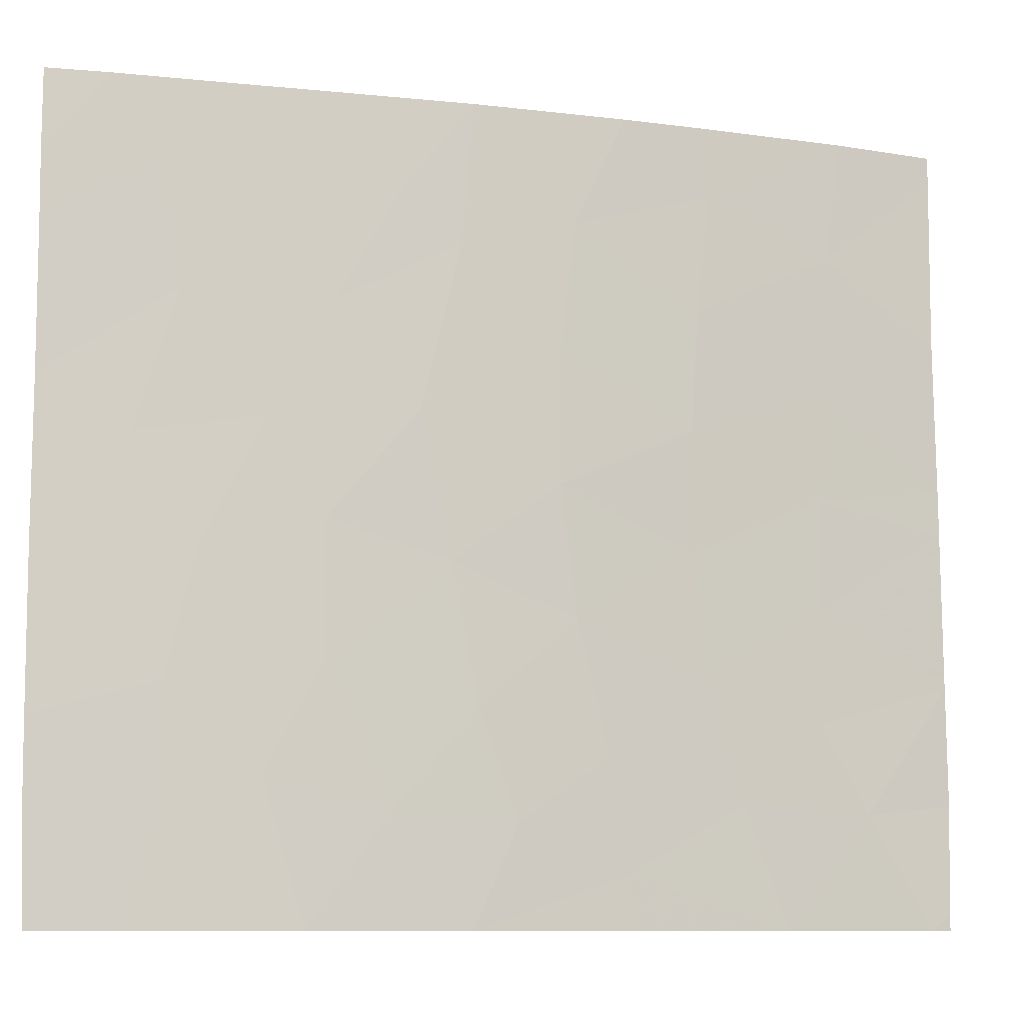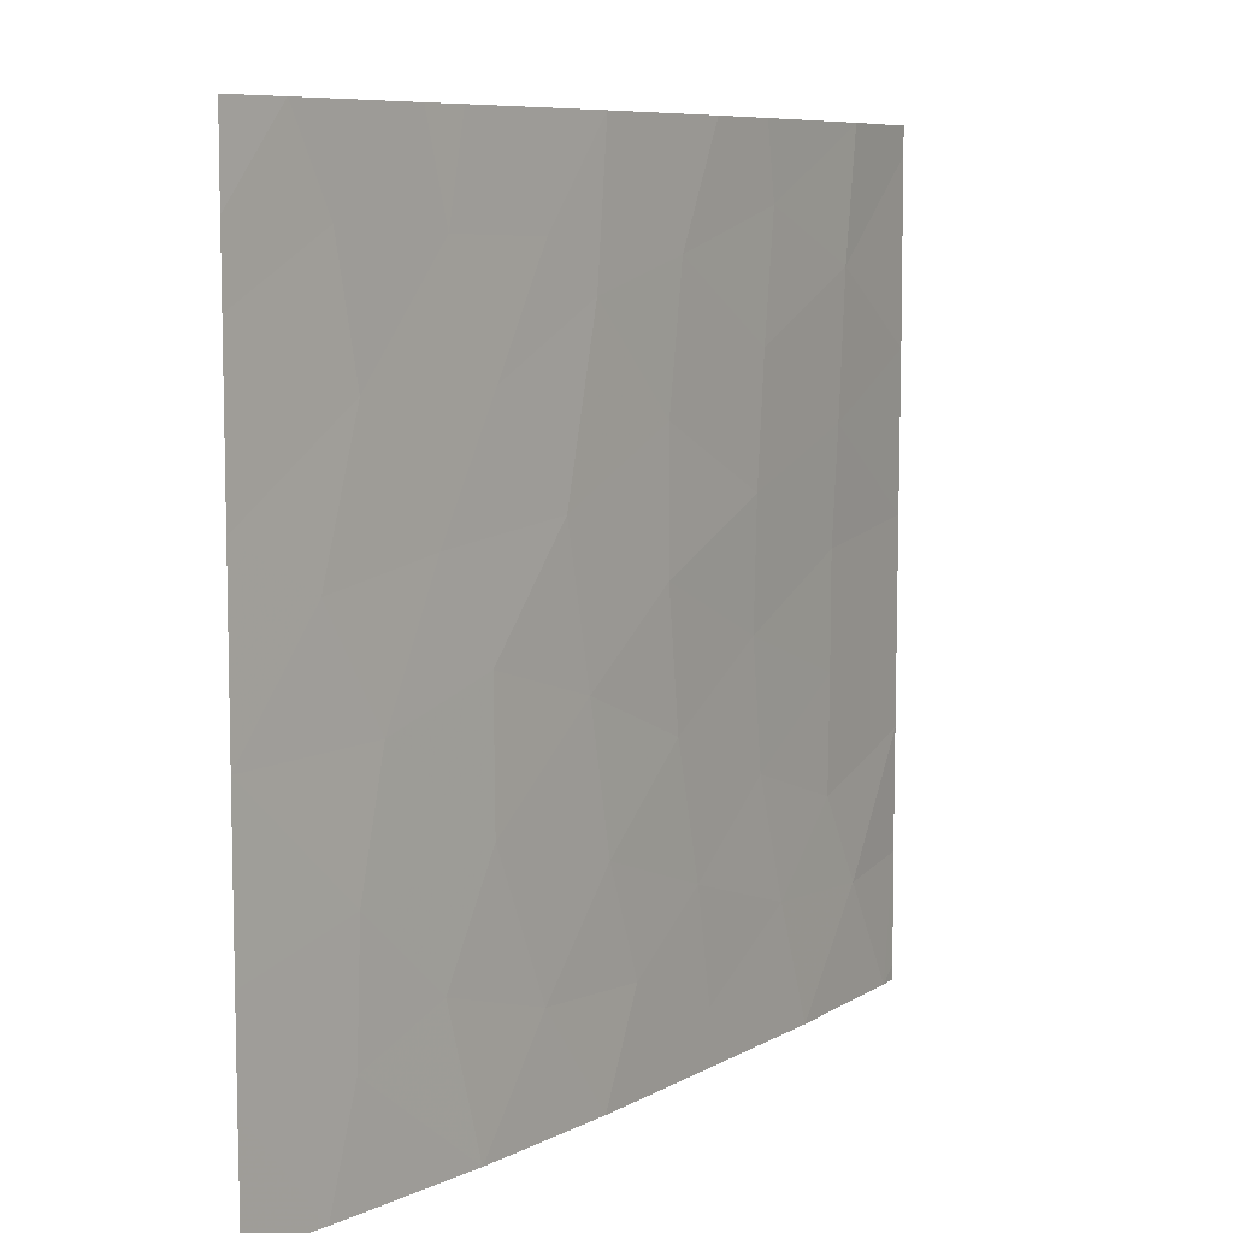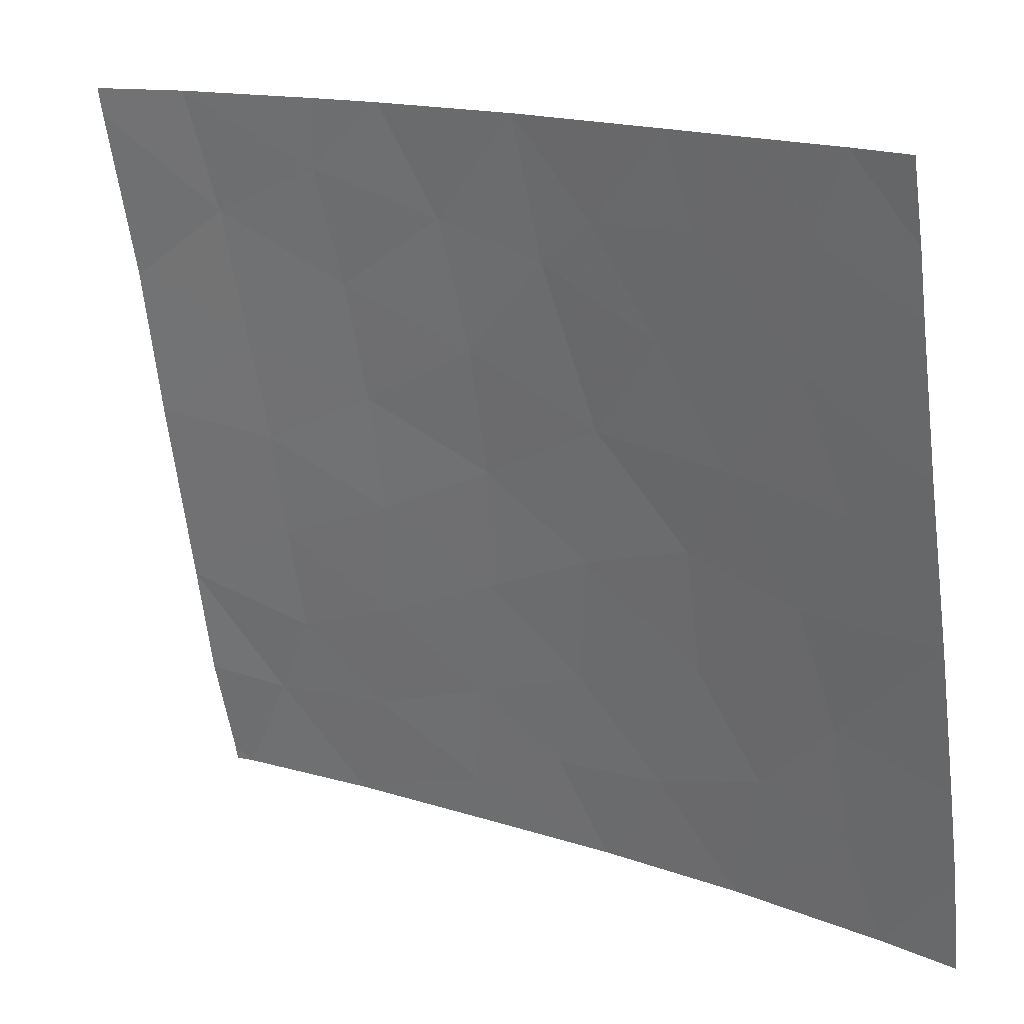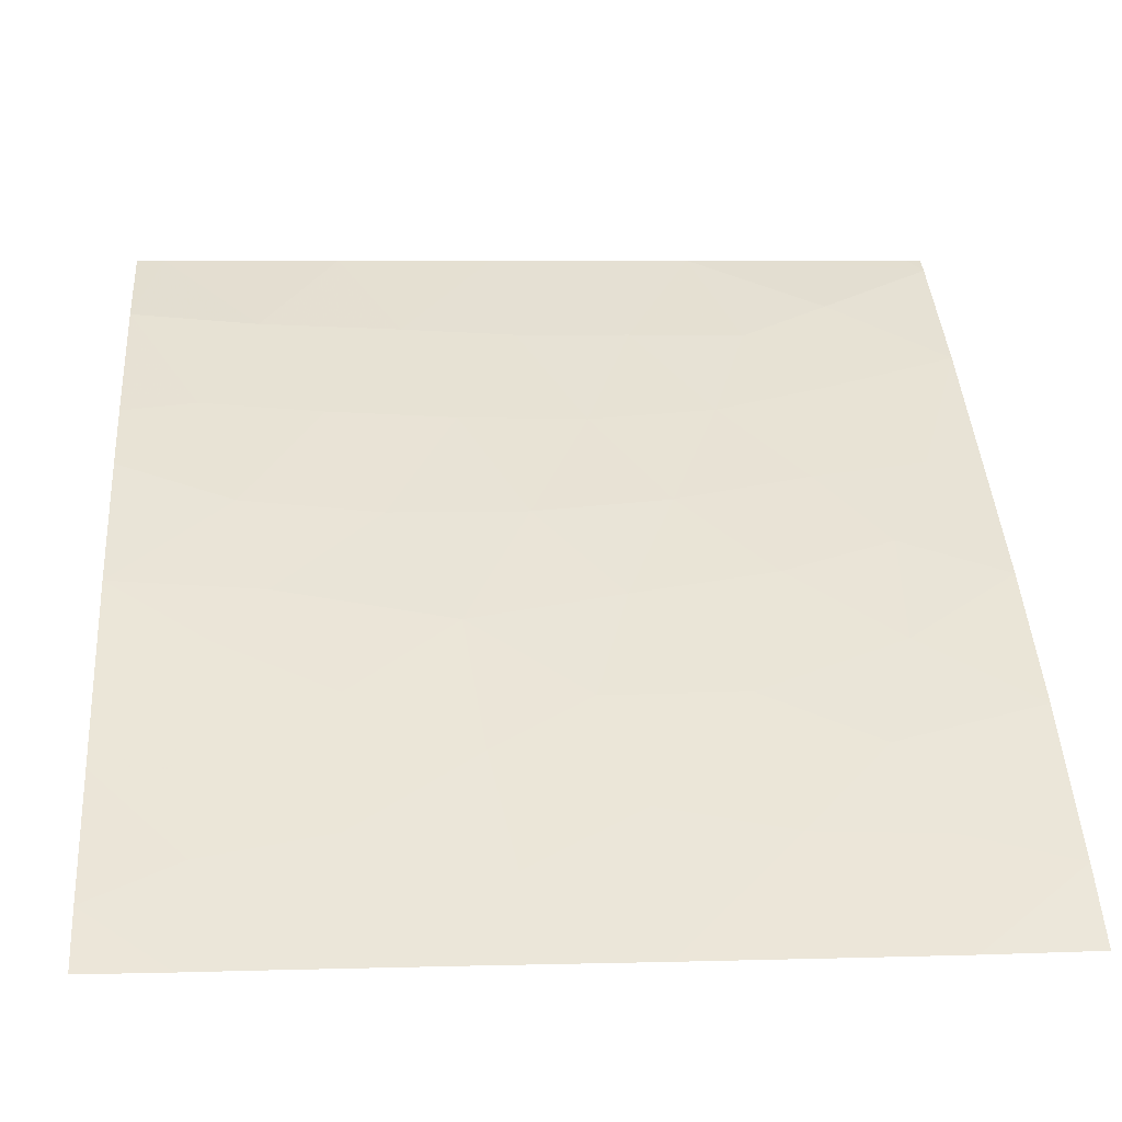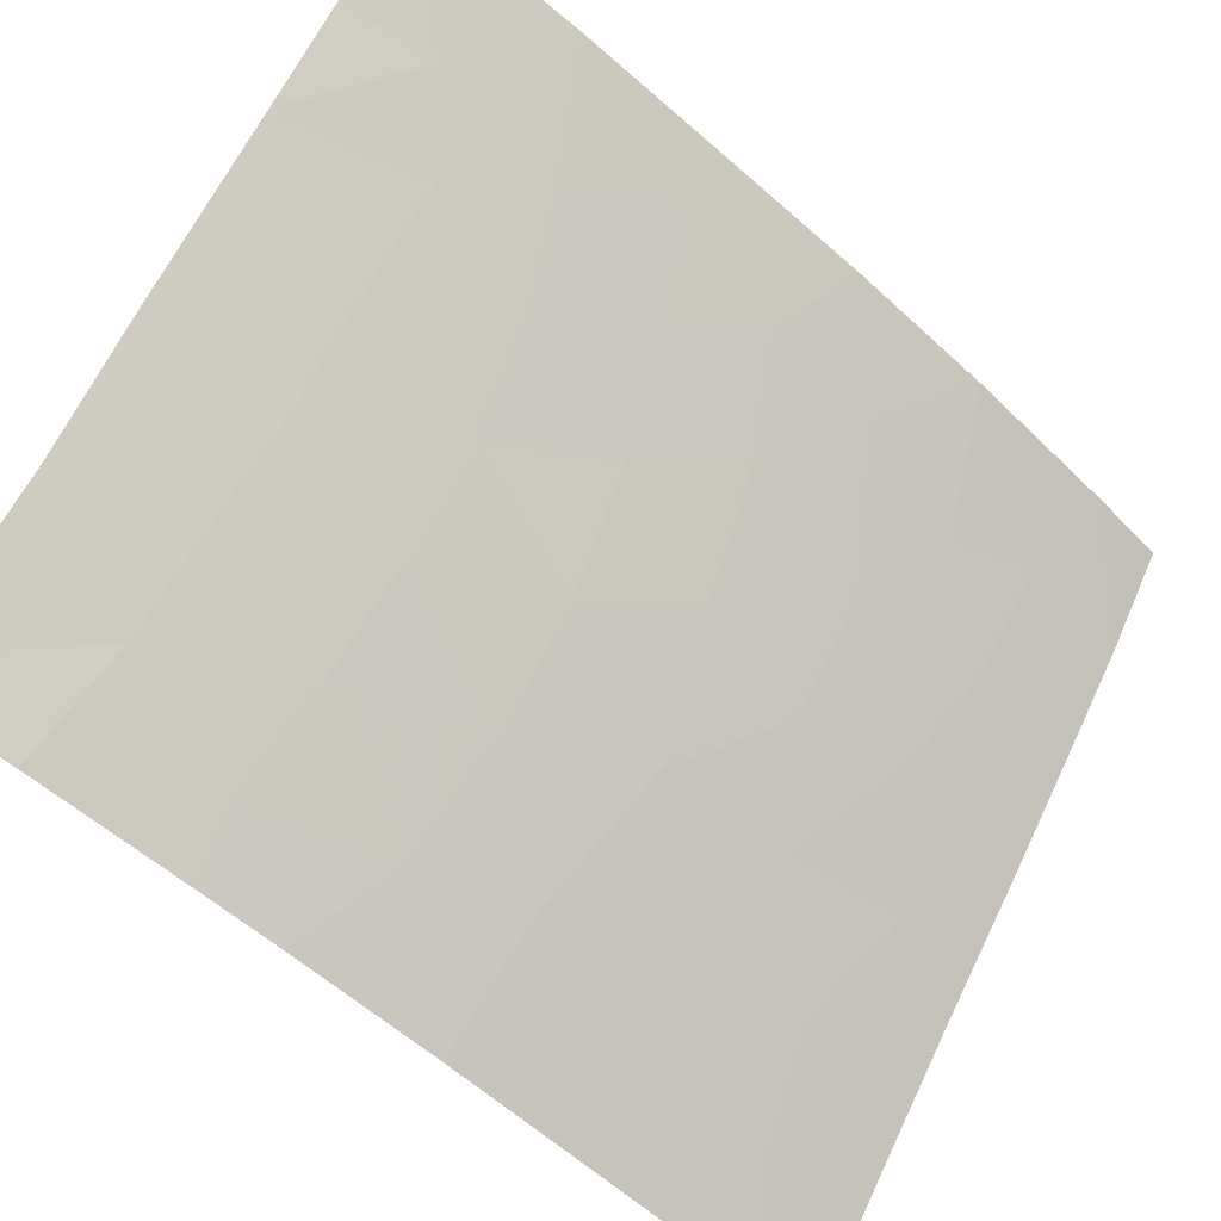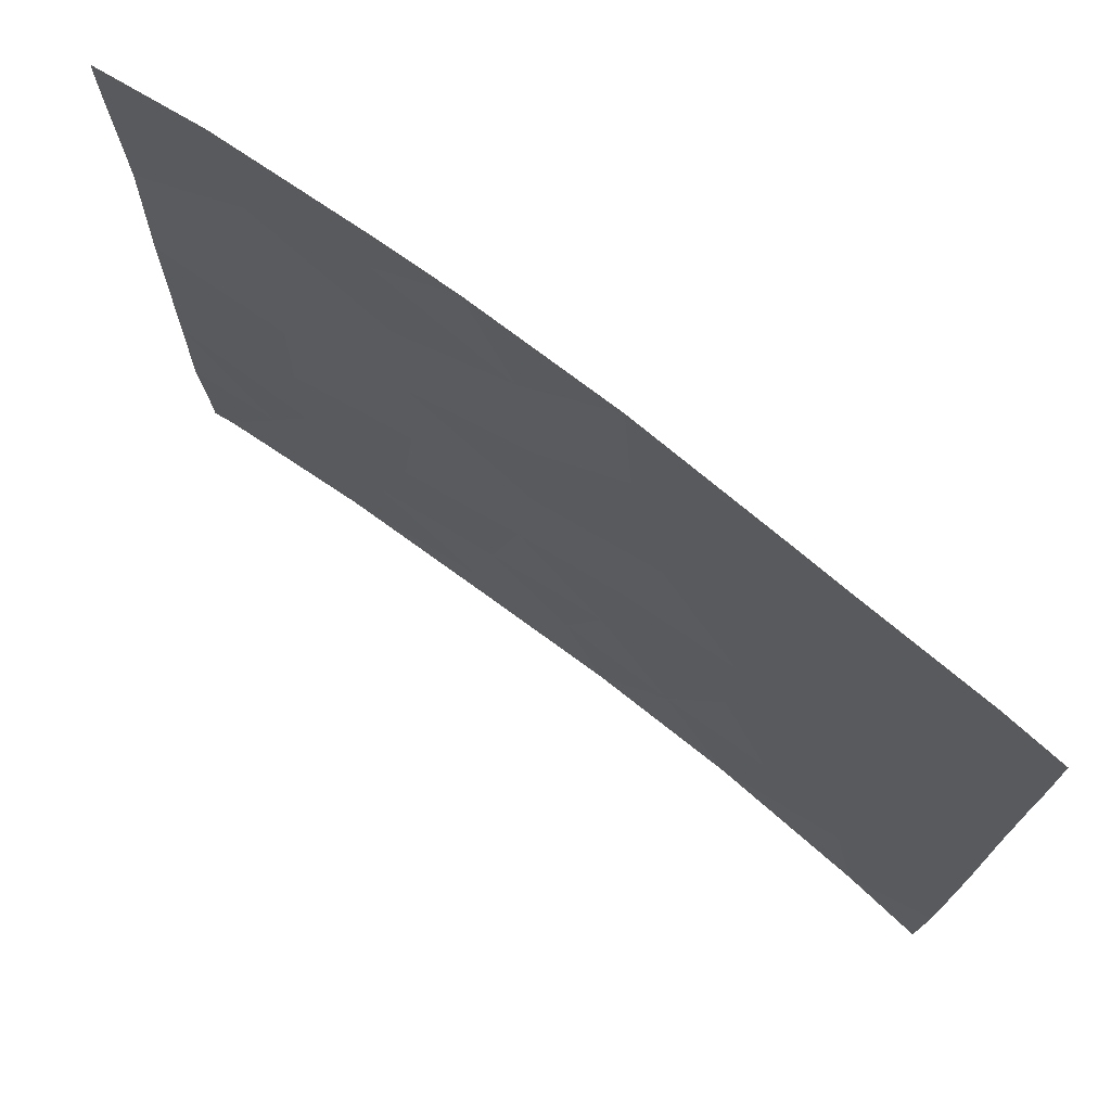
<metadata>
{"format":"obj","ext":"obj","renderer":"f3d","projection":"perspective","resolution":1024,"background":"white","views":[{"elev":-9.7,"azim":127.0,"up":"+Z"},{"elev":7.9,"azim":89.3,"up":"+Z"},{"elev":-64.1,"azim":7.5,"up":"+Y"},{"elev":6.4,"azim":85.6,"up":"+Y"},{"elev":62.6,"azim":25.9,"up":"+Y"},{"elev":73.3,"azim":1.9,"up":"+Z"}]}
</metadata>
<code>
v 30.71 33.32 -46.25
v 29.66 34.13 -42.62
v 30.74 33.3 -44.26
v 26.23 36.5 -44.53
v 26.03 36.61 -46.38
v 29.27 34.4 -44.8
v 24.36 37.79 -39.87
v 31.42 32.75 -42.85
v 32.15 32.17 -44.79
v 22.62 38.72 -48.15
v 22.69 38.72 -49.78
v 22.68 38.72 -44.02
v 24.47 37.63 -45.29
v 27.96 35.36 -43.61
v 33.91 30.72 -44.84
v 33.89 30.72 -47.11
v 30.9 33.15 -50
v 32.86 31.55 -50
v 33.92 30.72 -40.17
v 32.7 31.73 -39.28
v 27.04 35.92 -49.2
v 27.31 35.76 -47.54
v 28.94 34.63 -46.86
v 31.56 32.62 -38
v 33.21 31.33 -38
v 33.94 30.72 -39.19
v 33.93 30.72 -38
v 29.06 34.6 -38
v 29.93 33.92 -39.44
v 32.88 31.57 -43.16
v 22.65 38.72 -46.37
v 31.26 32.86 -39.39
v 31.04 33.04 -38
v 24.49 37.63 -43.62
v 24.49 37.61 -46.98
v 23.85 38.03 -48.32
v 33.91 30.72 -42.4
v 27.15 35.97 -38
v 24.43 37.71 -41.95
v 22.69 38.72 -43.35
v 33.88 30.72 -48.42
v 22.69 38.72 -50
v 26.25 36.53 -42.7
v 26.17 36.62 -40.86
v 22.75 38.72 -41.03
v 26.15 36.64 -38
v 22.98 38.56 -50
v 25.01 37.3 -50
v 22.71 38.72 -38.41
v 22.71 38.72 -38
v 24.12 37.94 -38
v 33.81 30.72 -50
v 27.96 35.36 -41.66
v 27.06 35.9 -50
v 28.44 34.97 -48.49
v 28.98 34.58 -50
v 26 36.73 -39.07
v 27.78 35.52 -39.67
v 25.56 36.93 -48.19
v 27.72 35.49 -45.58
v 32.52 31.86 -48.43
v 32.49 31.91 -46.61
v 30.64 33.36 -41.07
v 32.4 31.97 -41.08
v 29.96 33.87 -48.39
v 31.4 32.77 -47.87
v 29.19 34.48 -40.13
f 4 13 5
f 14 60 6
f 30 8 9
f 47 10 11
f 10 47 36
f 12 31 13
f 16 15 62
f 17 18 61
f 19 20 64
f 15 37 30
f 25 26 27
f 9 8 3
f 36 35 31
f 5 13 35
f 1 9 3
f 63 2 8
f 38 57 58
f 28 38 58
f 8 64 63
f 59 48 21
f 22 5 59
f 23 1 6
f 39 40 34
f 18 41 61
f 33 28 29
f 11 42 47
f 53 43 14
f 22 23 60
f 4 43 34
f 7 39 44
f 39 43 44
f 2 63 67
f 45 39 7
f 45 40 39
f 43 4 14
f 4 60 14
f 43 39 34
f 13 31 35
f 4 34 13
f 5 22 60
f 31 10 36
f 38 46 57
f 46 51 57
f 51 7 57
f 47 48 36
f 49 45 7
f 50 49 51
f 49 7 51
f 21 48 54
f 52 41 18
f 37 19 64
f 64 30 37
f 40 12 34
f 12 13 34
f 58 53 67
f 57 7 44
f 41 16 61
f 1 3 6
f 4 5 60
f 14 6 2
f 36 48 59
f 20 24 32
f 24 33 32
f 53 58 44
f 54 56 21
f 56 55 21
f 21 55 22
f 2 53 14
f 9 1 62
f 53 44 43
f 20 19 26
f 26 25 20
f 24 20 25
f 56 17 65
f 57 44 58
f 21 22 59
f 64 8 30
f 3 2 6
f 65 1 23
f 32 63 64
f 59 5 35
f 23 22 55
f 23 55 65
f 65 55 56
f 62 15 9
f 30 9 15
f 60 23 6
f 61 16 62
f 36 59 35
f 61 62 66
f 29 63 32
f 62 1 66
f 32 64 20
f 33 29 32
f 8 2 3
f 67 63 29
f 28 67 29
f 2 67 53
f 65 17 66
f 61 66 17
f 66 1 65
f 67 28 58

</code>
